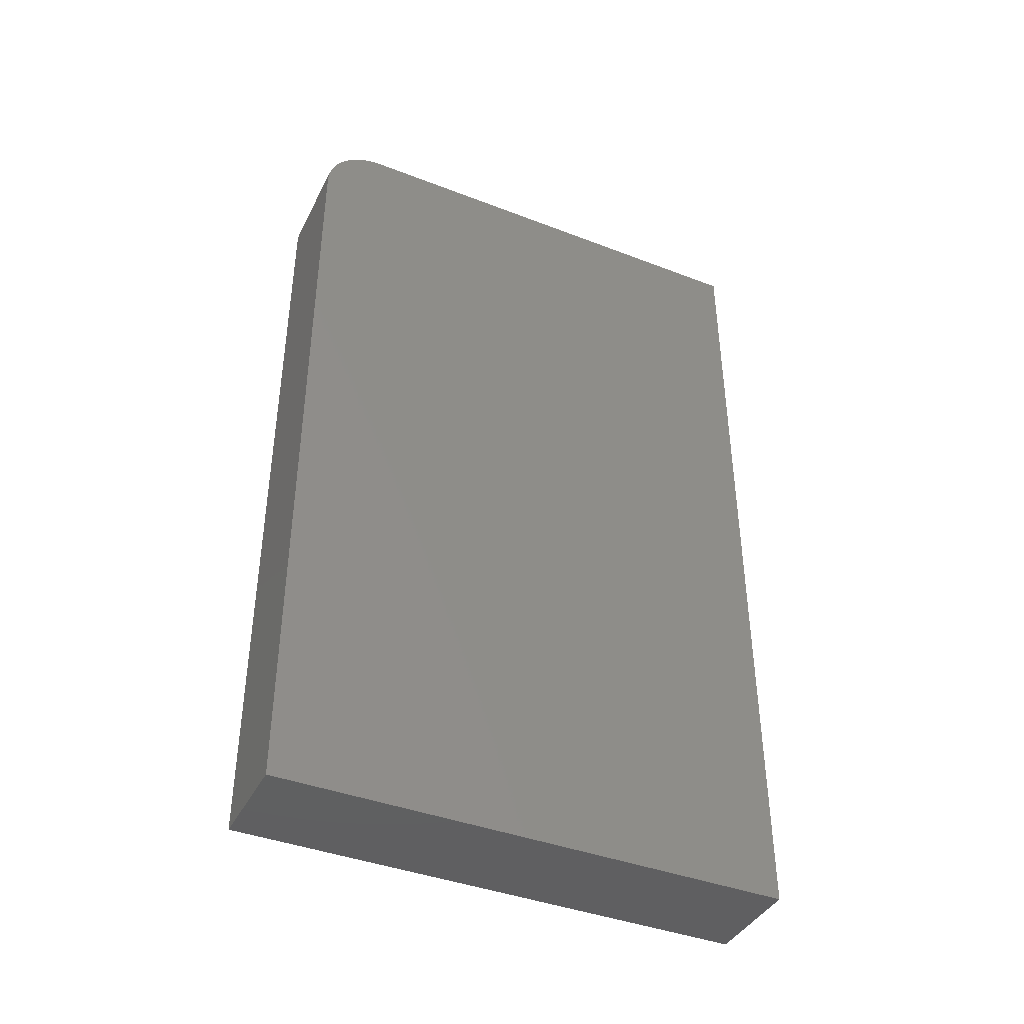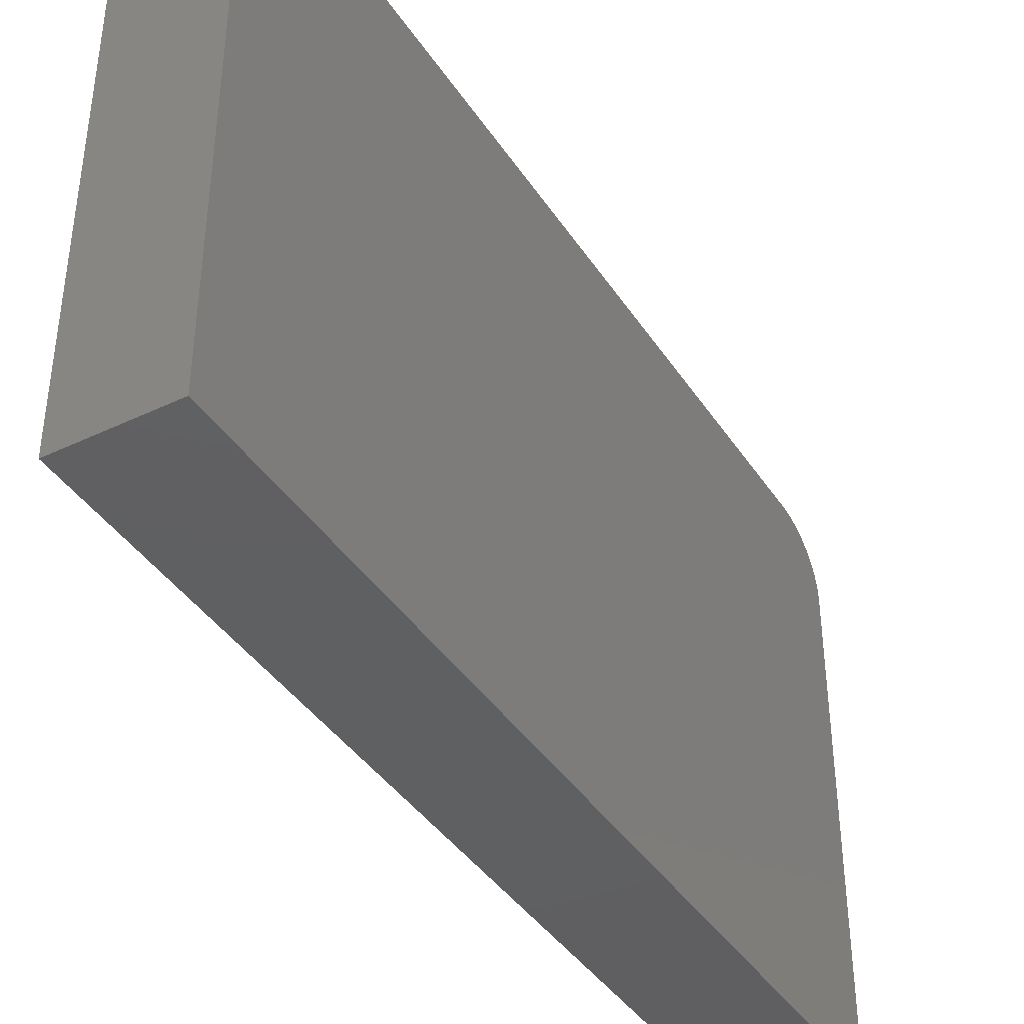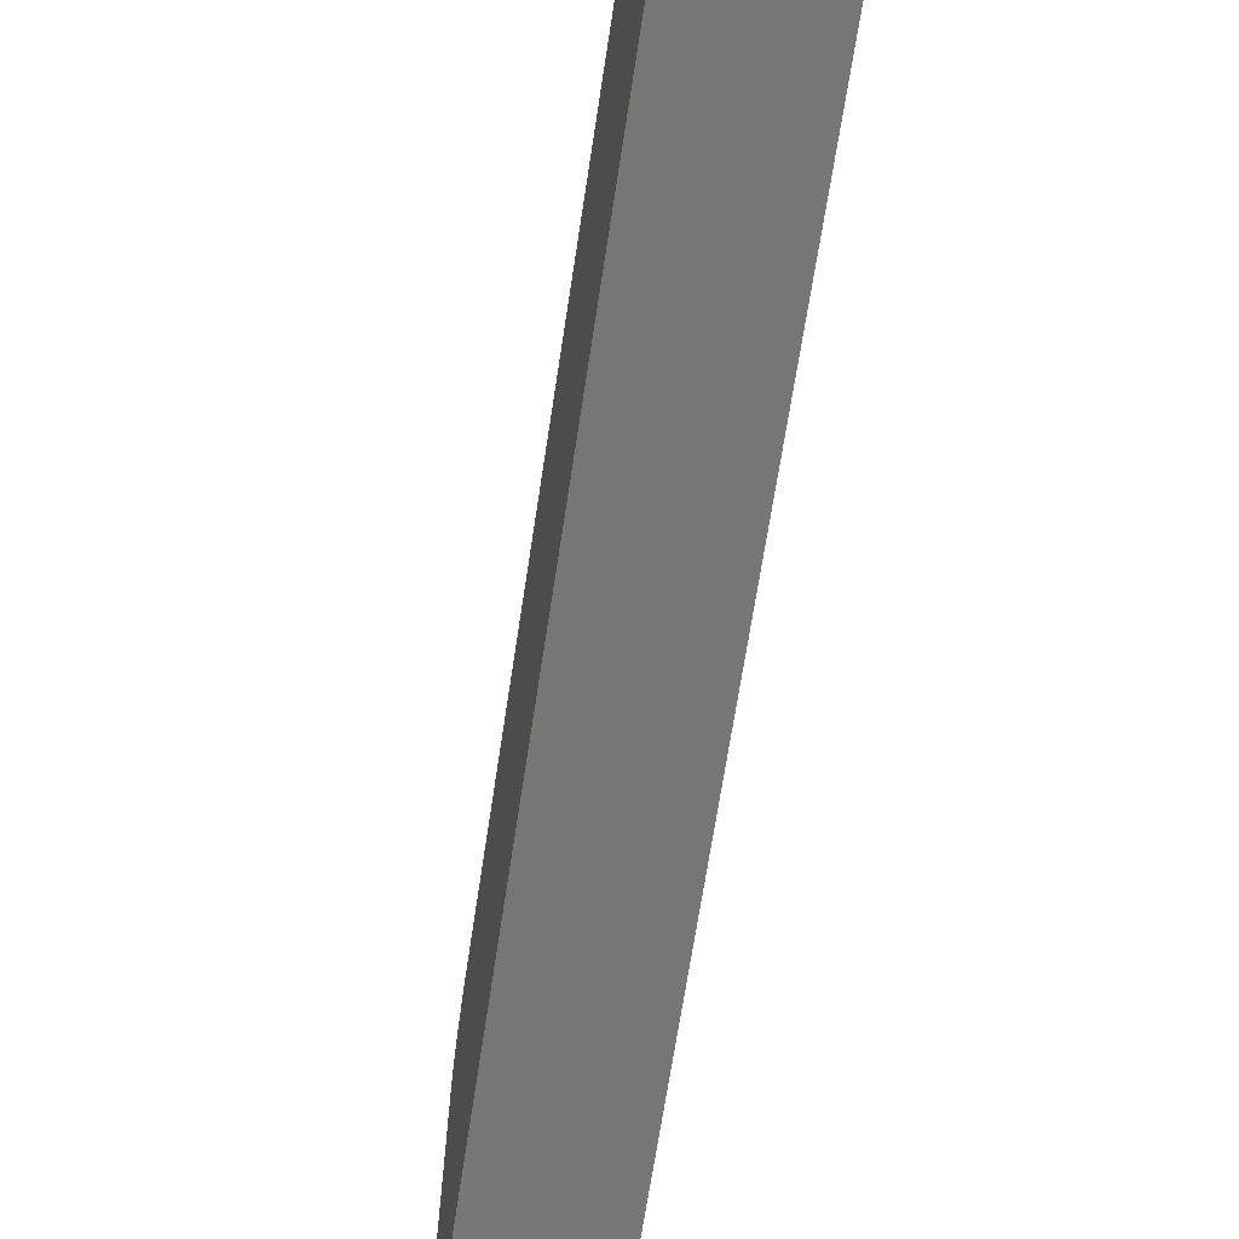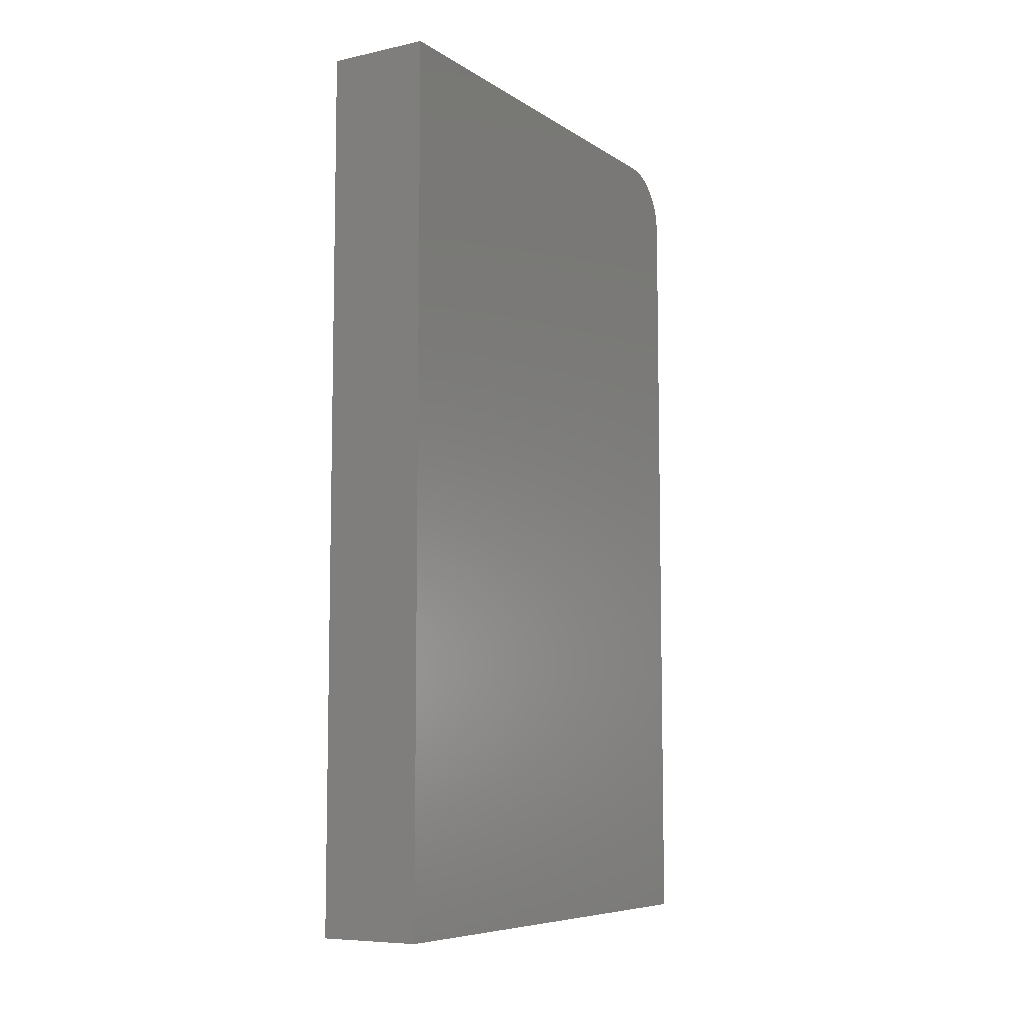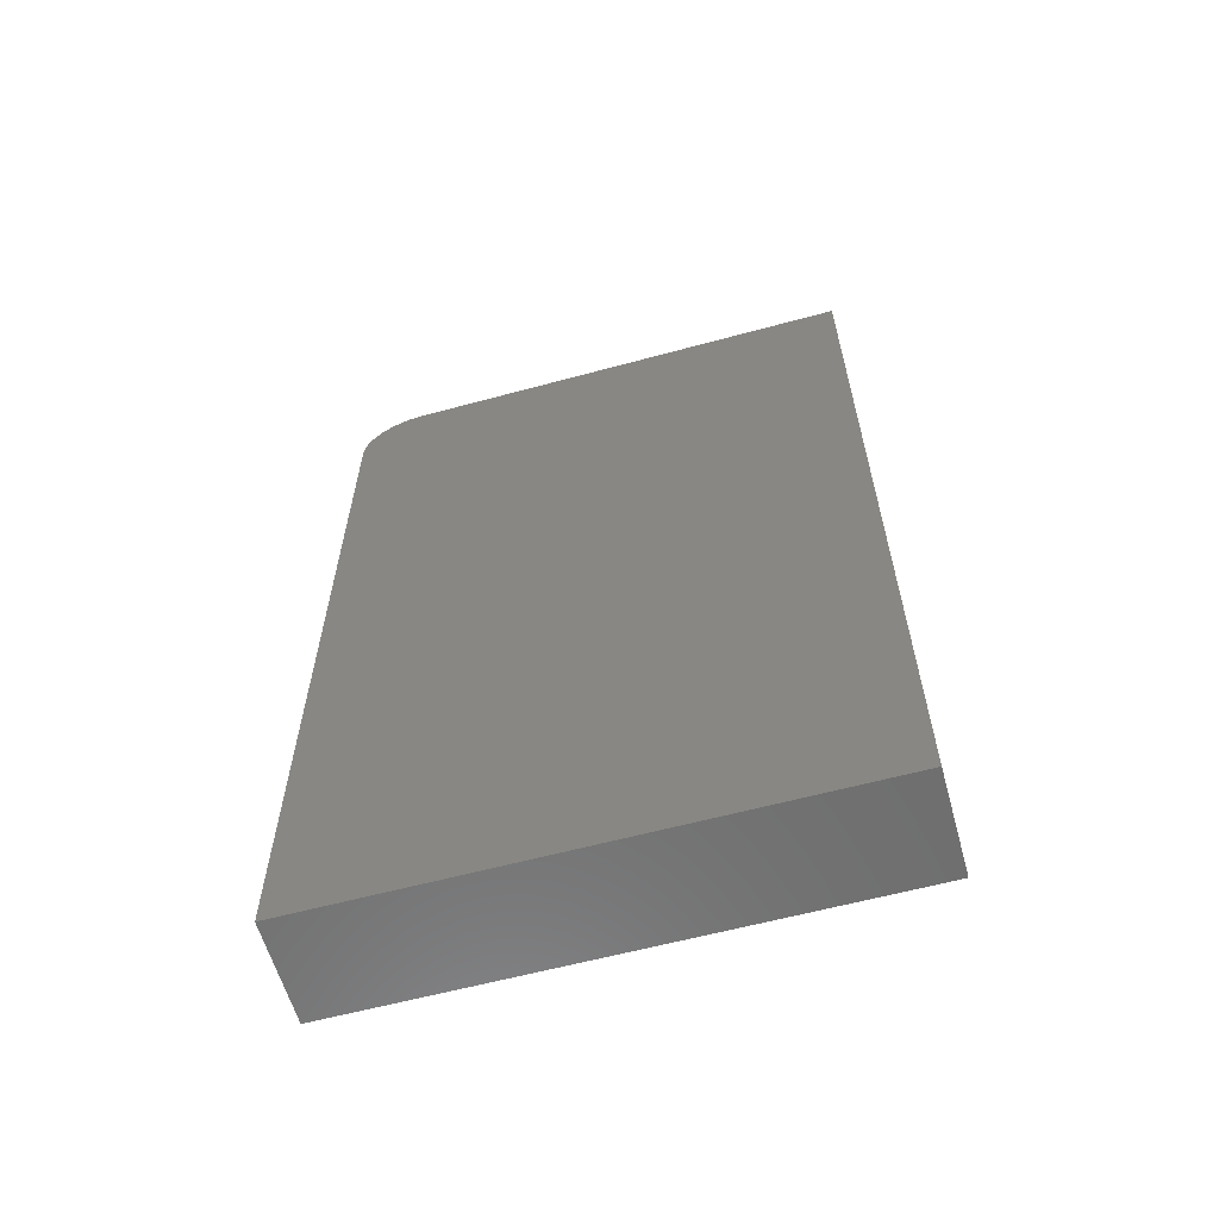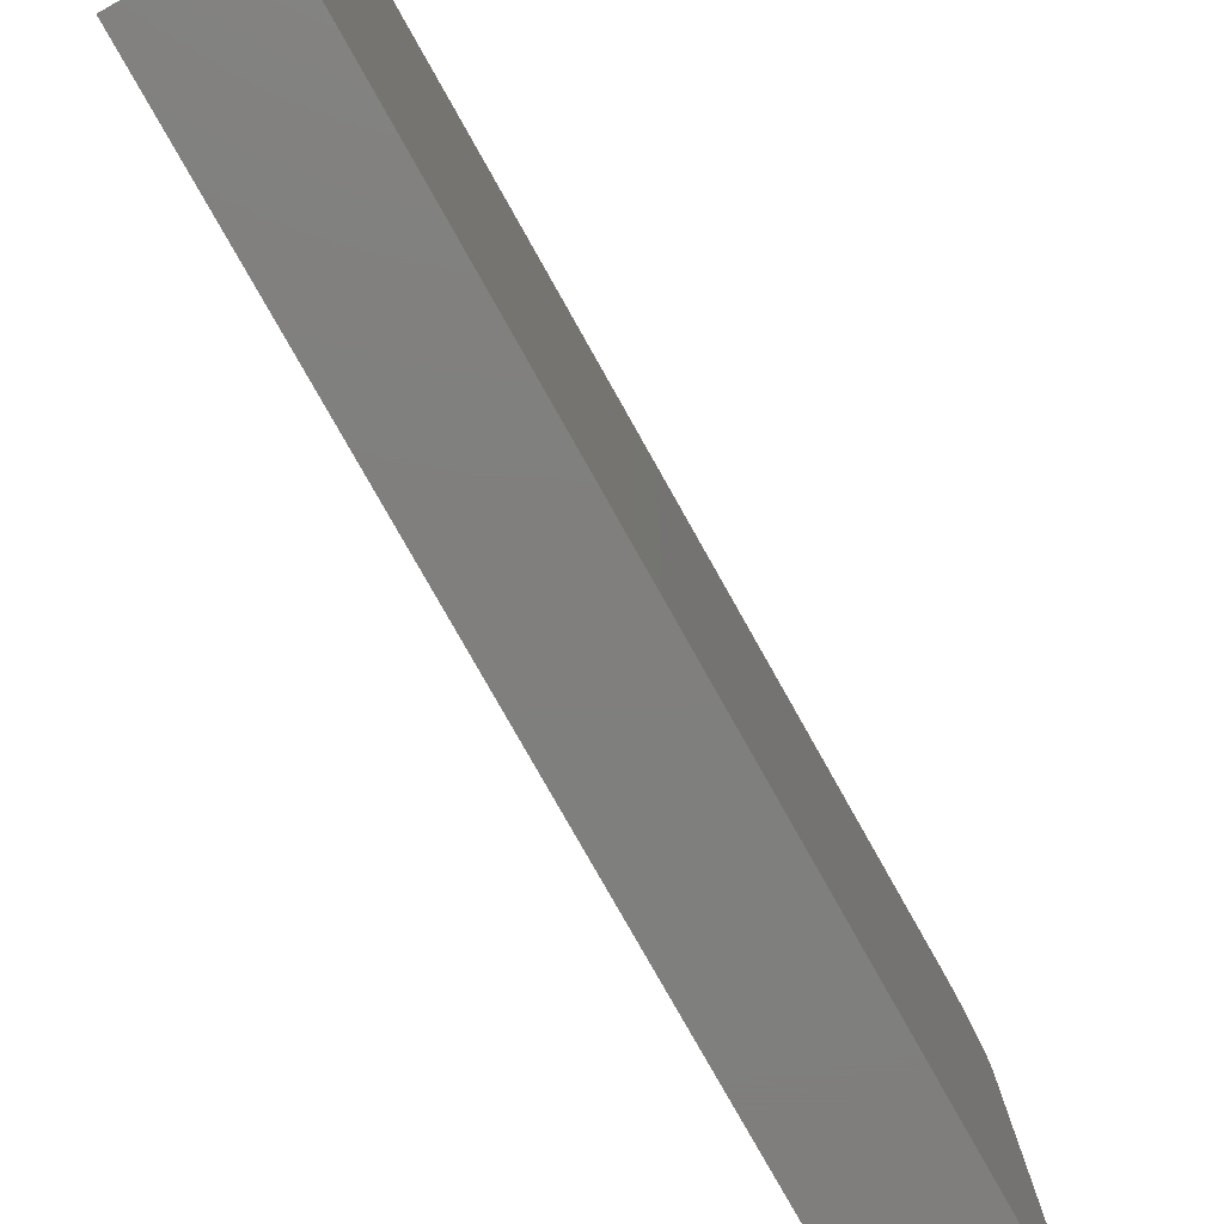
<metadata>
{"format":"stl","ext":"stl","renderer":"f3d","projection":"perspective","resolution":1024,"background":"white","views":[{"elev":-40.7,"azim":-115.2,"up":"+Z"},{"elev":-40.5,"azim":-149.7,"up":"+Y"},{"elev":-68.6,"azim":171.3,"up":"+Y"},{"elev":-7.6,"azim":31.0,"up":"+Z"},{"elev":-60.4,"azim":-74.5,"up":"+Z"},{"elev":-79.2,"azim":-150.6,"up":"+Y"}]}
</metadata>
<code>
# stl→obj: 24 verts, 44 faces
v -0.7344 -0.3984 0.5109
v -0.7344 -0.02894 0.5073
v -0.7344 -0.04688 0.5109
v -0.7344 -0.03773 0.51
v -0.7344 -0.003568 0.4819
v -0.7344 -0.0079 0.49
v -0.7344 -0.01373 0.4971
v -0.7344 -0.3984 -0.1562
v -0.7344 1.735e-18 -0.1562
v -0.7344 3.616e-17 0.464
v -0.7344 -0.0009007 0.4731
v -0.7344 -0.02083 0.503
v -0.8125 -6.939e-18 -0.1562
v -0.8125 2.749e-17 0.464
v -0.8125 -0.3984 0.5109
v -0.8125 -0.04688 0.5109
v -0.8125 -0.02894 0.5073
v -0.8125 -0.03773 0.51
v -0.8125 -0.01373 0.4971
v -0.8125 -0.0079 0.49
v -0.8125 -0.003568 0.4819
v -0.8125 -0.3984 -0.1562
v -0.8125 -0.0009007 0.4731
v -0.8125 -0.02083 0.503
f 1 2 3
f 2 4 3
f 5 6 7
f 8 9 10
f 8 10 11
f 8 11 1
f 11 5 7
f 11 7 12
f 11 12 2
f 11 2 1
f 13 14 9
f 9 14 10
f 1 3 15
f 15 3 16
f 16 17 15
f 16 18 17
f 19 20 21
f 22 15 23
f 22 23 14
f 22 14 13
f 23 15 17
f 23 17 24
f 23 24 19
f 23 19 21
f 10 14 11
f 11 14 23
f 11 23 5
f 5 23 21
f 5 21 6
f 6 21 20
f 6 20 7
f 7 20 19
f 7 19 12
f 12 19 24
f 12 24 2
f 2 24 17
f 2 17 4
f 4 17 18
f 4 18 3
f 3 18 16
f 22 8 15
f 15 8 1
f 22 13 8
f 8 13 9

</code>
